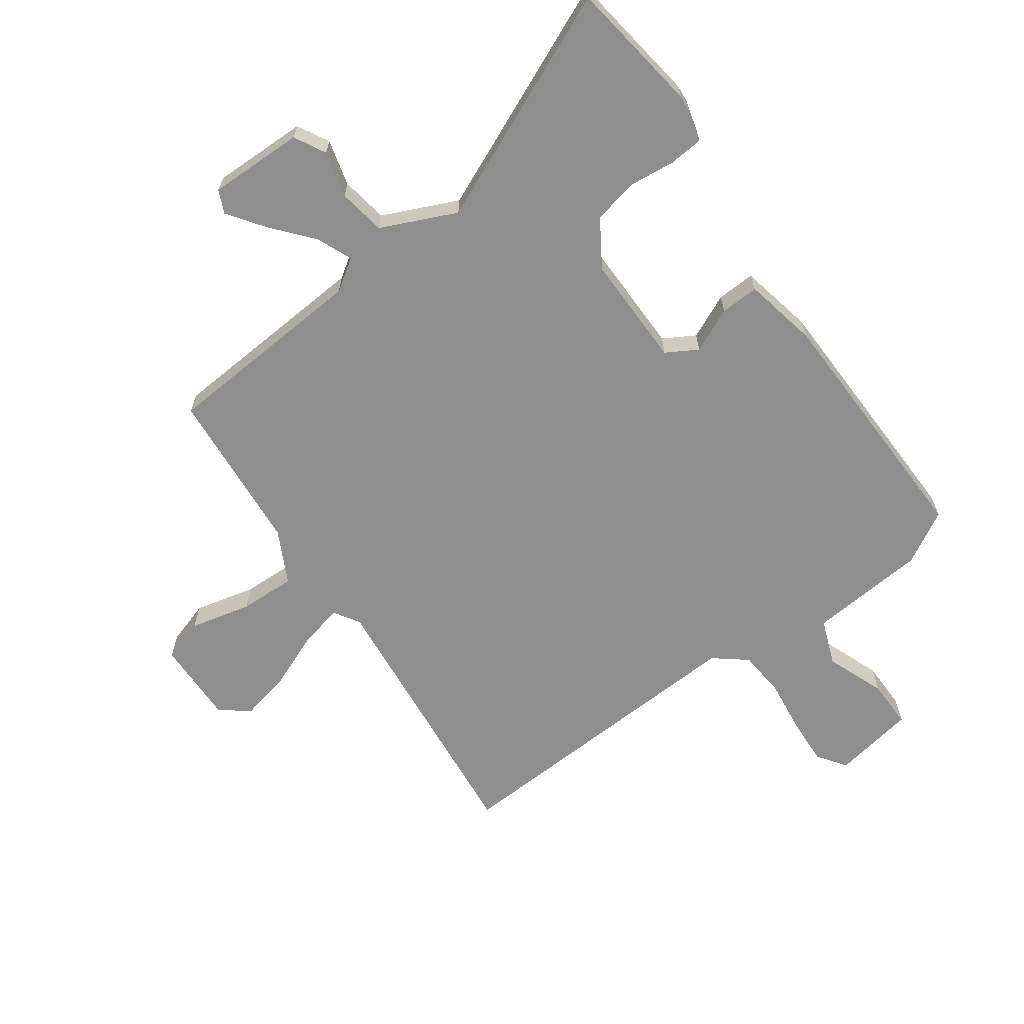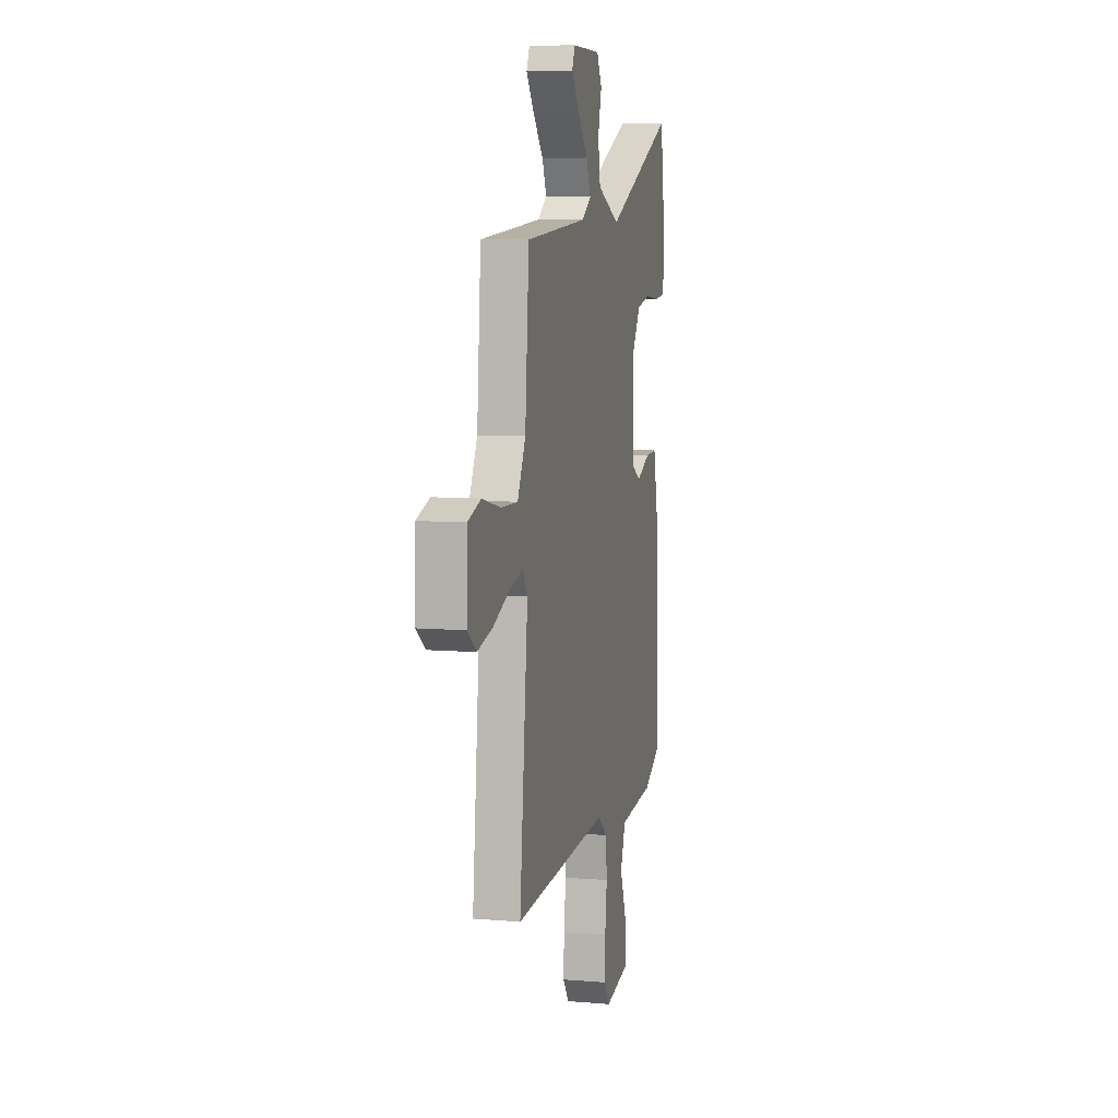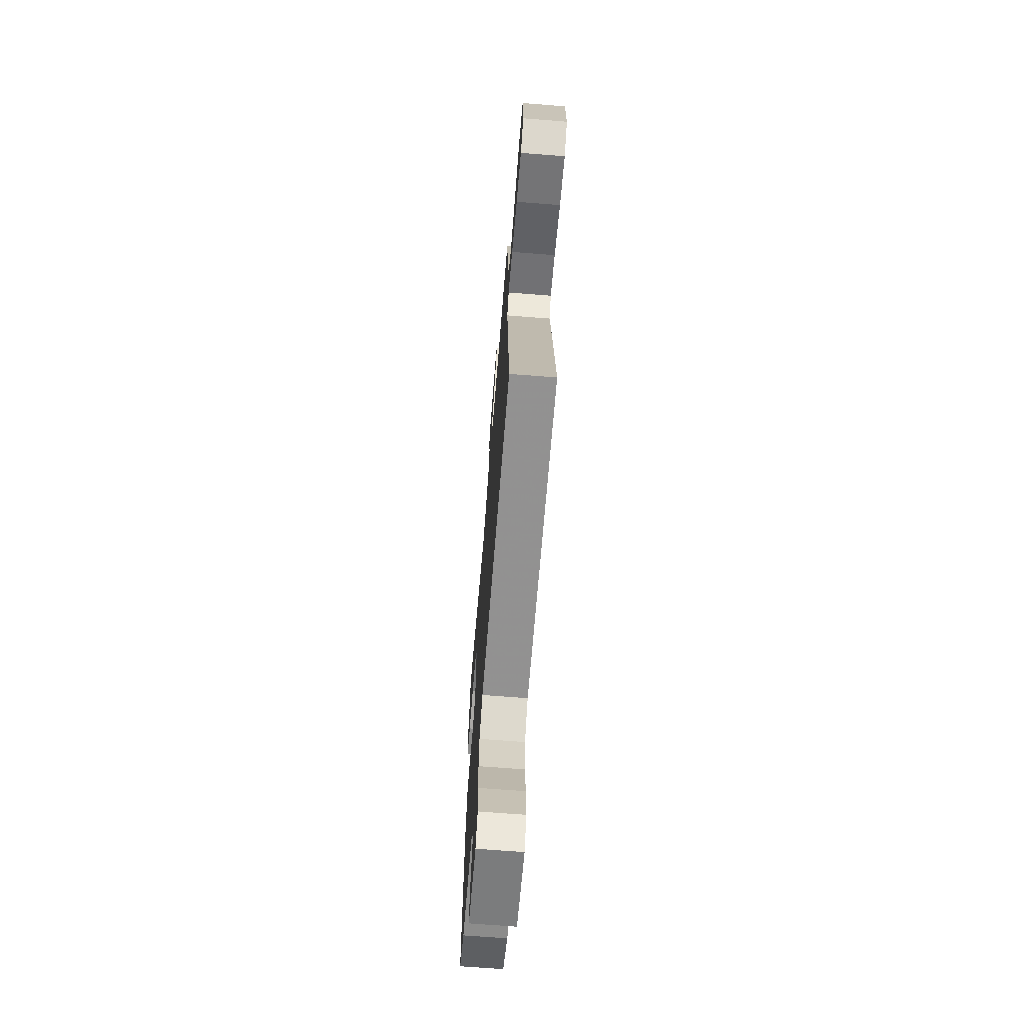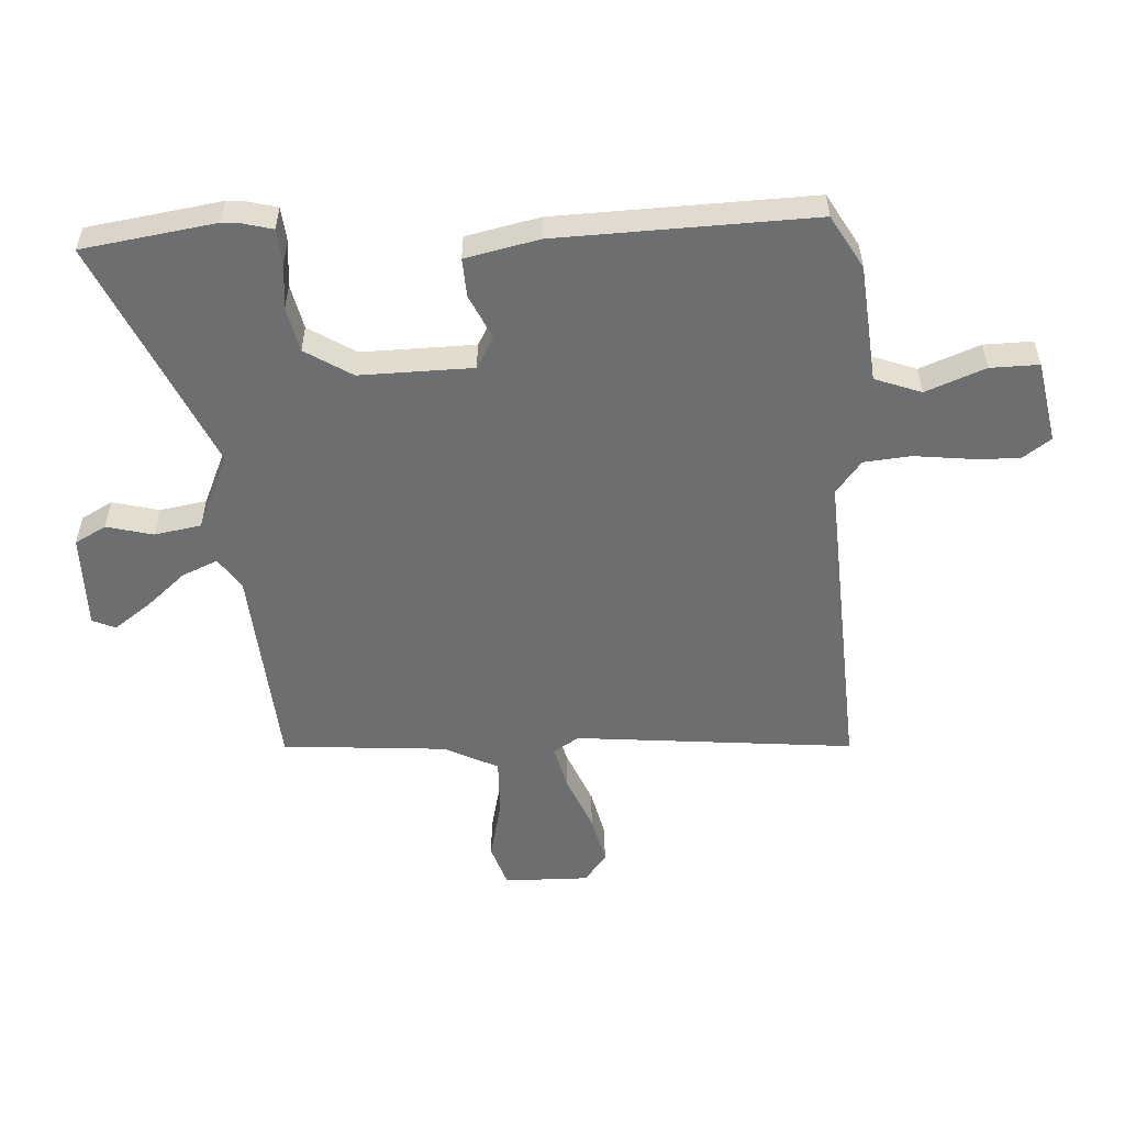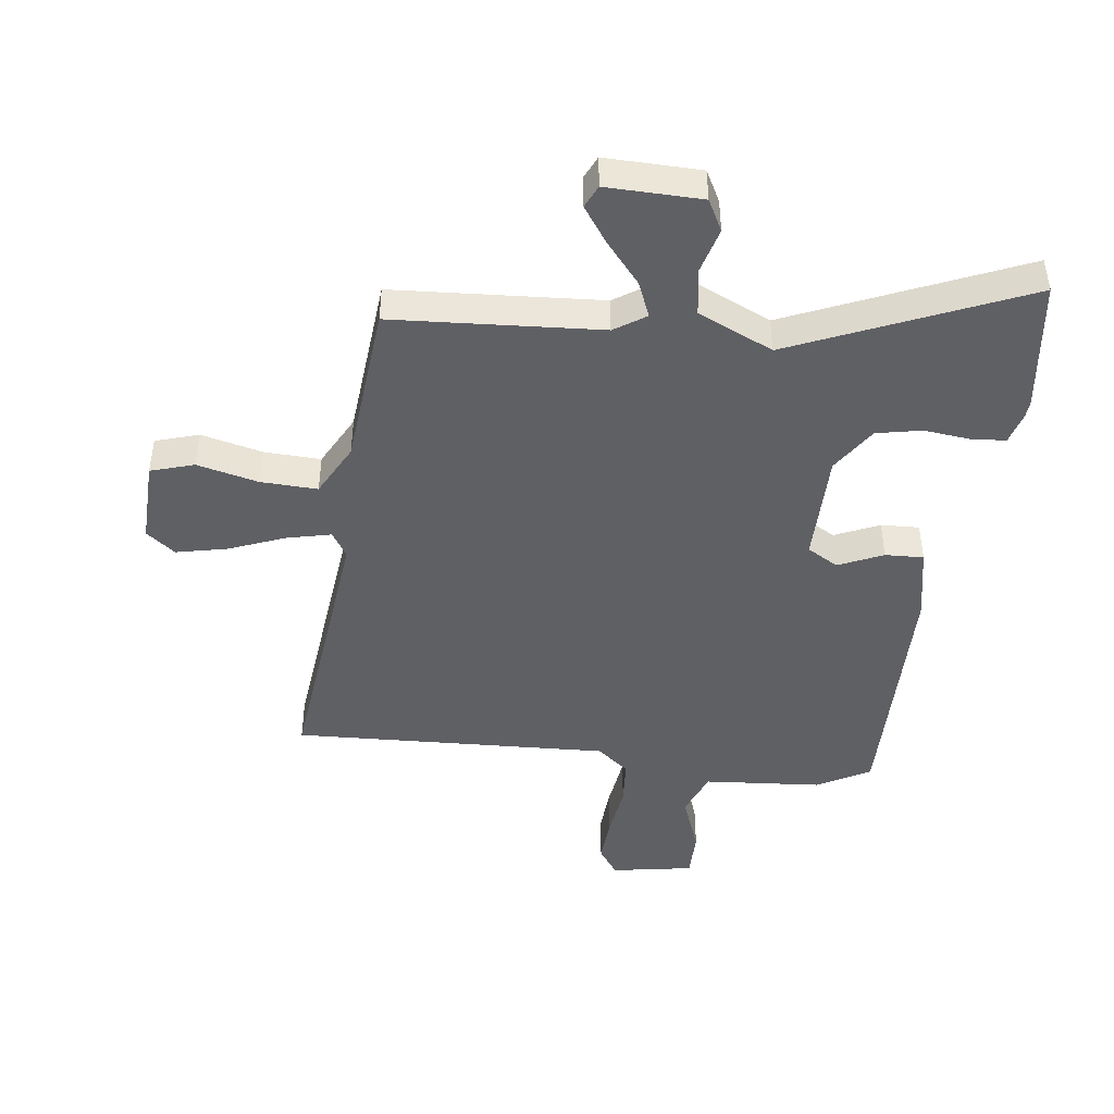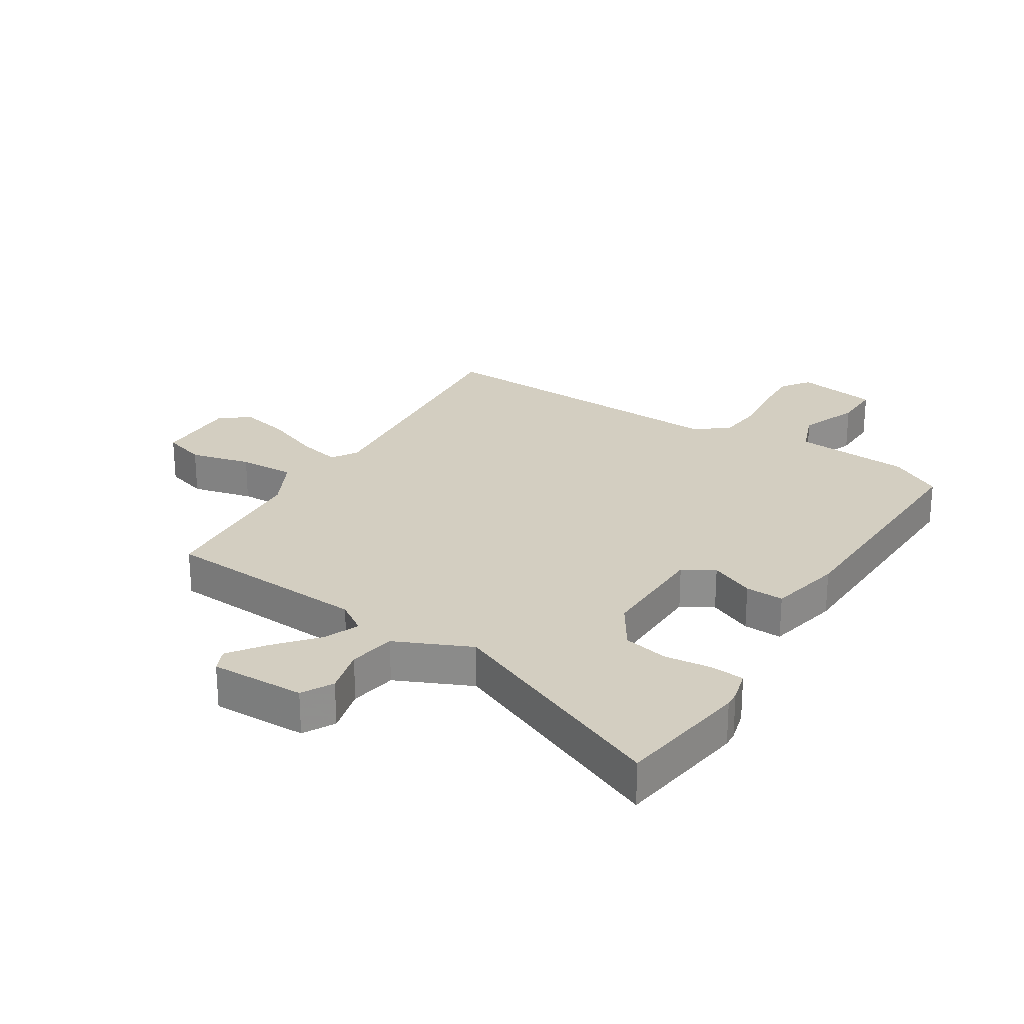
<metadata>
{"format":"obj","ext":"obj","renderer":"f3d","projection":"perspective","resolution":1024,"background":"white","views":[{"elev":-65.0,"azim":35.5,"up":"+Y"},{"elev":8.0,"azim":-76.8,"up":"+Z"},{"elev":-69.1,"azim":-94.5,"up":"+Z"},{"elev":-54.3,"azim":93.5,"up":"+Y"},{"elev":-44.7,"azim":-7.7,"up":"+Y"},{"elev":24.9,"azim":32.1,"up":"+Y"}]}
</metadata>
<code>
v 0.468 0.07 -0.487
v 0.38 0.07 -0.537
v 0.184 0.07 -0.554
v 0.155 0.07 -0.631
v 0.193 0.07 -0.73
v 0.194 0.07 -0.811
v 0.057 0.07 -0.836
v 0.023 0.07 -0.788
v 0.027 0.07 -0.708
v 0.038 0.07 -0.617
v 0.031 0.07 -0.539
v -0.023 0.07 -0.496
v -0.552 0.07 -0.523
v -0.506 0.07 -0.059
v -0.533 0.07 -0.016
v -0.607 0.07 -0.034
v -0.7 0.07 -0.072
v -0.784 0.07 -0.091
v -0.832 0.07 -0.054
v -0.829 0.07 0.087
v -0.757 0.07 0.11
v -0.655 0.07 0.086
v -0.561 0.07 0.083
v -0.516 0.07 0.171
v -0.494 0.07 0.445
v -0.149 0.07 0.47
v -0.097 0.07 0.505
v -0.122 0.07 0.564
v -0.179 0.07 0.631
v -0.222 0.07 0.691
v -0.205 0.07 0.729
v -0.047 0.07 0.727
v -0.019 0.07 0.675
v -0.039 0.07 0.598
v -0.026 0.07 0.52
v 0.099 0.07 0.464
v 0.481 0.07 0.633
v 0.513 0.07 0.411
v 0.511 0.07 0.385
v 0.497 0.07 0.332
v 0.44 0.07 0.327
v 0.363 0.07 0.335
v 0.288 0.07 0.319
v 0.239 0.07 0.242
v 0.241 0.07 0.054
v 0.293 0.07 0.024
v 0.367 0.07 0.058
v 0.431 0.07 0.061
v 0.457 0.07 -0.062
v 0.468 0 -0.487
v 0.38 0 -0.537
v 0.184 0 -0.554
v 0.155 0 -0.631
v 0.193 0 -0.73
v 0.194 0 -0.811
v 0.057 0 -0.836
v 0.023 0 -0.788
v 0.027 0 -0.708
v 0.038 0 -0.617
v 0.031 0 -0.539
v -0.023 0 -0.496
v -0.552 0 -0.523
v -0.506 0 -0.059
v -0.533 0 -0.016
v -0.607 0 -0.034
v -0.7 0 -0.072
v -0.784 0 -0.091
v -0.832 0 -0.054
v -0.829 0 0.087
v -0.757 0 0.11
v -0.655 0 0.086
v -0.561 0 0.083
v -0.516 0 0.171
v -0.494 0 0.445
v -0.149 0 0.47
v -0.097 0 0.505
v -0.122 0 0.564
v -0.179 0 0.631
v -0.222 0 0.691
v -0.205 0 0.729
v -0.047 0 0.727
v -0.019 0 0.675
v -0.039 0 0.598
v -0.026 0 0.52
v 0.099 0 0.464
v 0.481 0 0.633
v 0.513 0 0.411
v 0.511 0 0.385
v 0.497 0 0.332
v 0.44 0 0.327
v 0.363 0 0.335
v 0.288 0 0.319
v 0.239 0 0.242
v 0.241 0 0.054
v 0.293 0 0.024
v 0.367 0 0.058
v 0.431 0 0.061
v 0.457 0 -0.062
f 46 47 48 49
f 46 49 1 2
f 45 46 2 3
f 44 45 3 4
f 39 40 41 42
f 39 42 43
f 36 37 38 39
f 36 39 43
f 35 36 43 44
f 31 32 33 34
f 31 34 35
f 28 29 30 31
f 28 31 35
f 27 28 35 44
f 24 25 26
f 23 24 26 27
f 19 20 21 22
f 19 22 23
f 16 17 18 19
f 15 16 19 23
f 14 15 23 27
f 12 13 14 27
f 7 8 9 10
f 5 6 7 10
f 4 5 10 11
f 12 27 44
f 4 11 12 44
f 98 97 96 95
f 51 50 98 95
f 52 51 95 94
f 53 52 94 93
f 91 90 89 88
f 92 91 88
f 88 87 86 85
f 92 88 85
f 93 92 85 84
f 83 82 81 80
f 84 83 80
f 80 79 78 77
f 84 80 77
f 93 84 77 76
f 75 74 73
f 76 75 73 72
f 71 70 69 68
f 72 71 68
f 68 67 66 65
f 72 68 65 64
f 76 72 64 63
f 76 63 62 61
f 59 58 57 56
f 59 56 55 54
f 60 59 54 53
f 93 76 61
f 93 61 60 53
f 1 50 51 2
f 2 51 52 3
f 3 52 53 4
f 4 53 54 5
f 5 54 55 6
f 6 55 56 7
f 7 56 57 8
f 8 57 58 9
f 9 58 59 10
f 10 59 60 11
f 11 60 61 12
f 12 61 62 13
f 13 62 63 14
f 14 63 64 15
f 15 64 65 16
f 16 65 66 17
f 17 66 67 18
f 18 67 68 19
f 19 68 69 20
f 20 69 70 21
f 21 70 71 22
f 22 71 72 23
f 23 72 73 24
f 24 73 74 25
f 25 74 75 26
f 26 75 76 27
f 27 76 77 28
f 28 77 78 29
f 29 78 79 30
f 30 79 80 31
f 31 80 81 32
f 32 81 82 33
f 33 82 83 34
f 34 83 84 35
f 35 84 85 36
f 36 85 86 37
f 37 86 87 38
f 38 87 88 39
f 39 88 89 40
f 40 89 90 41
f 41 90 91 42
f 42 91 92 43
f 43 92 93 44
f 44 93 94 45
f 45 94 95 46
f 46 95 96 47
f 47 96 97 48
f 48 97 98 49
f 49 98 50 1

</code>
